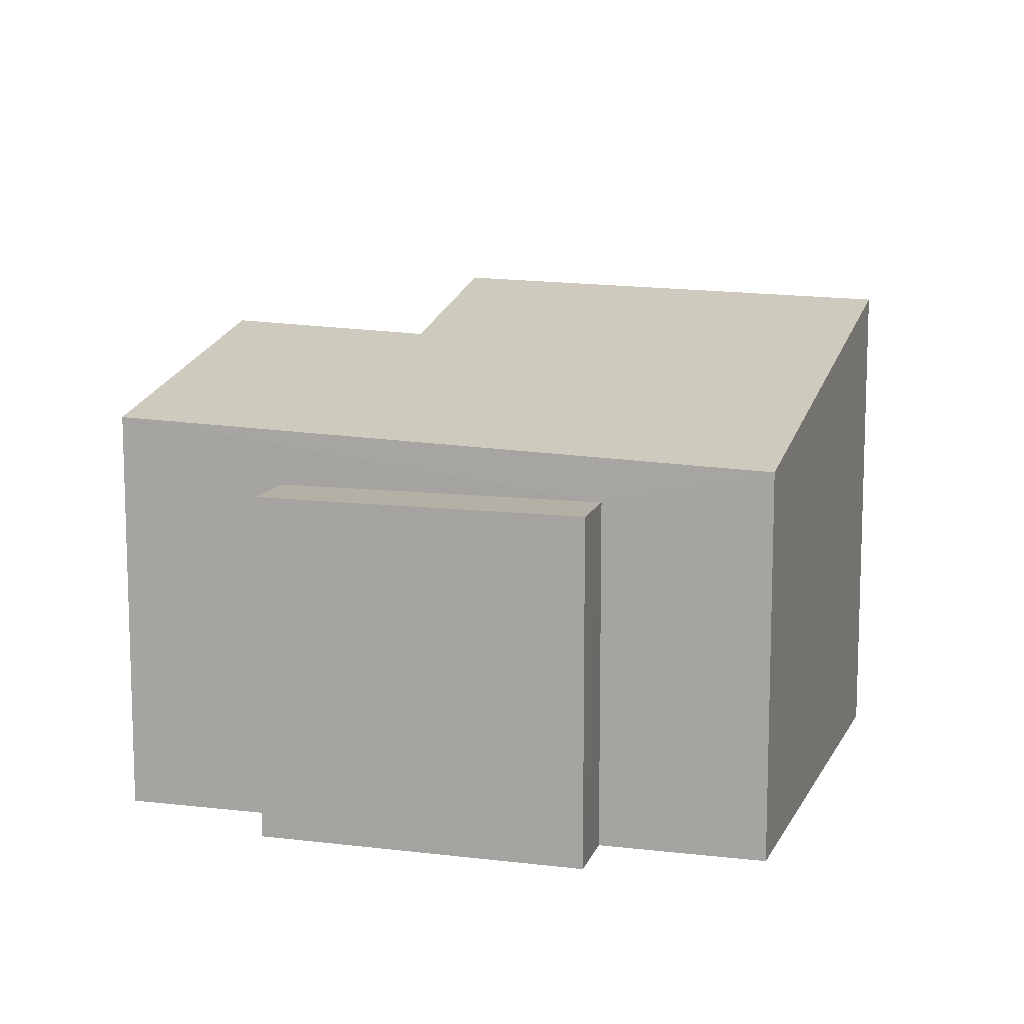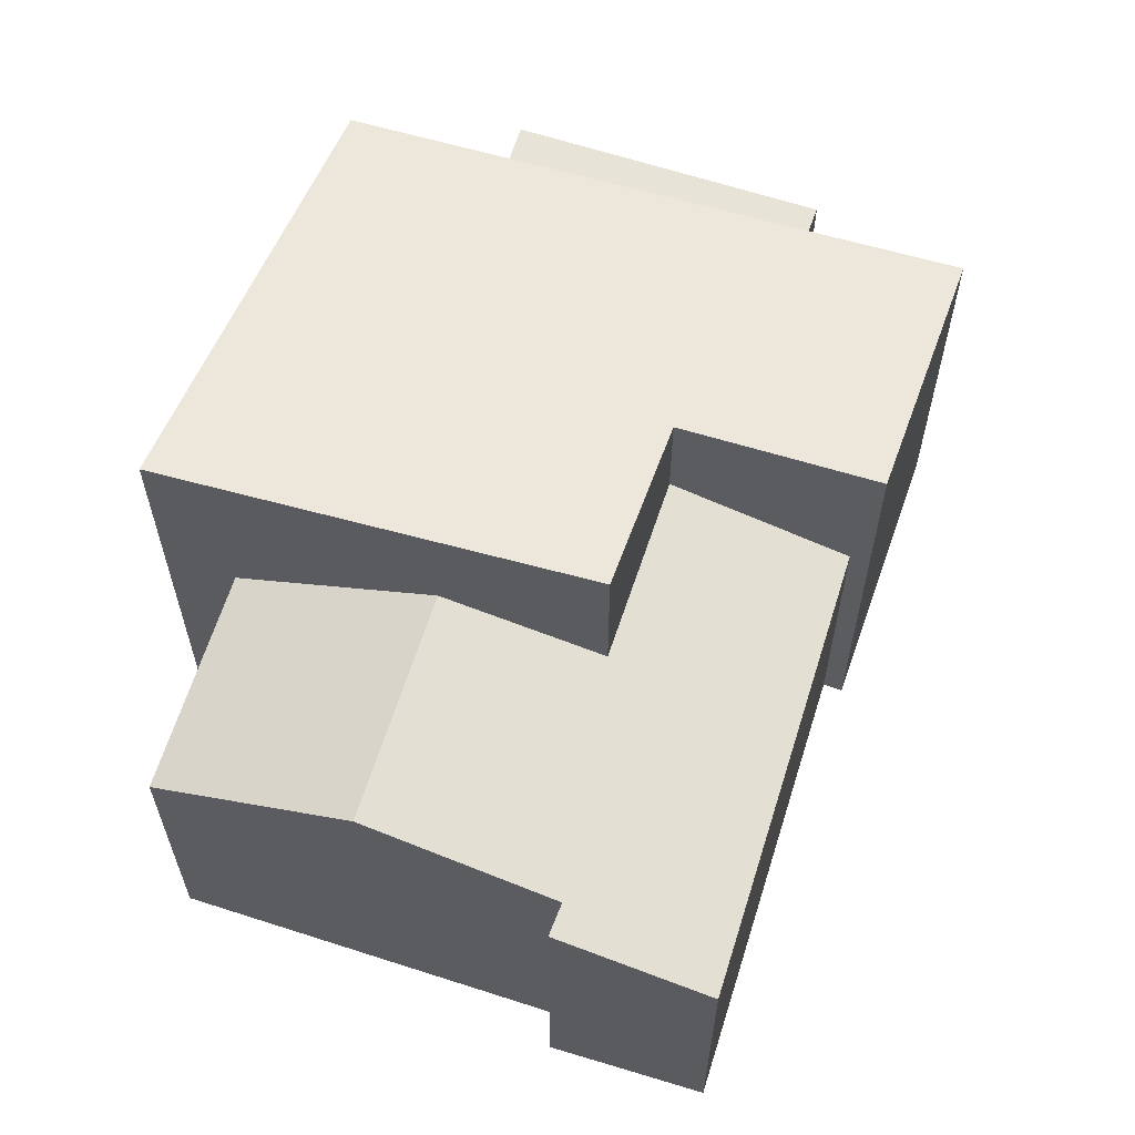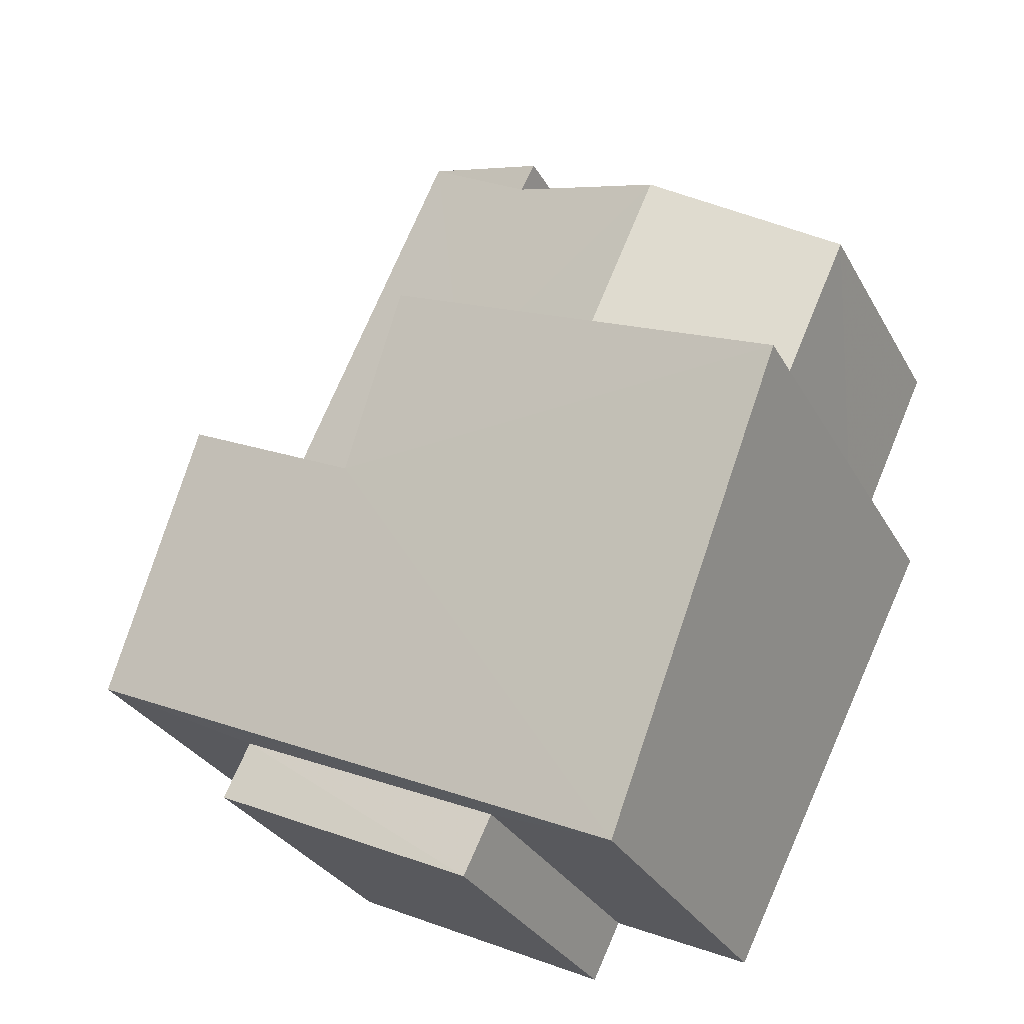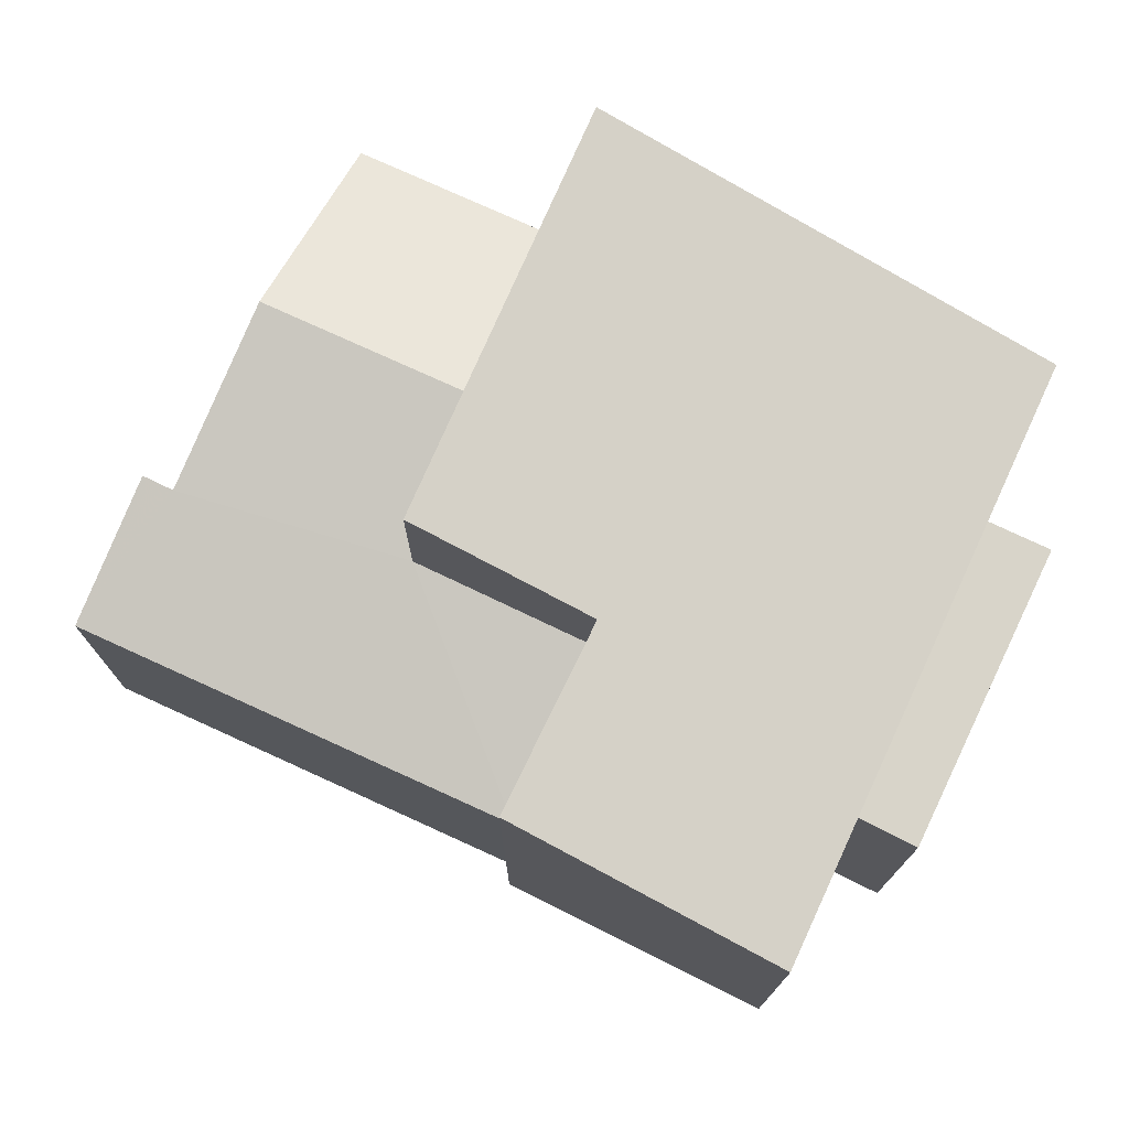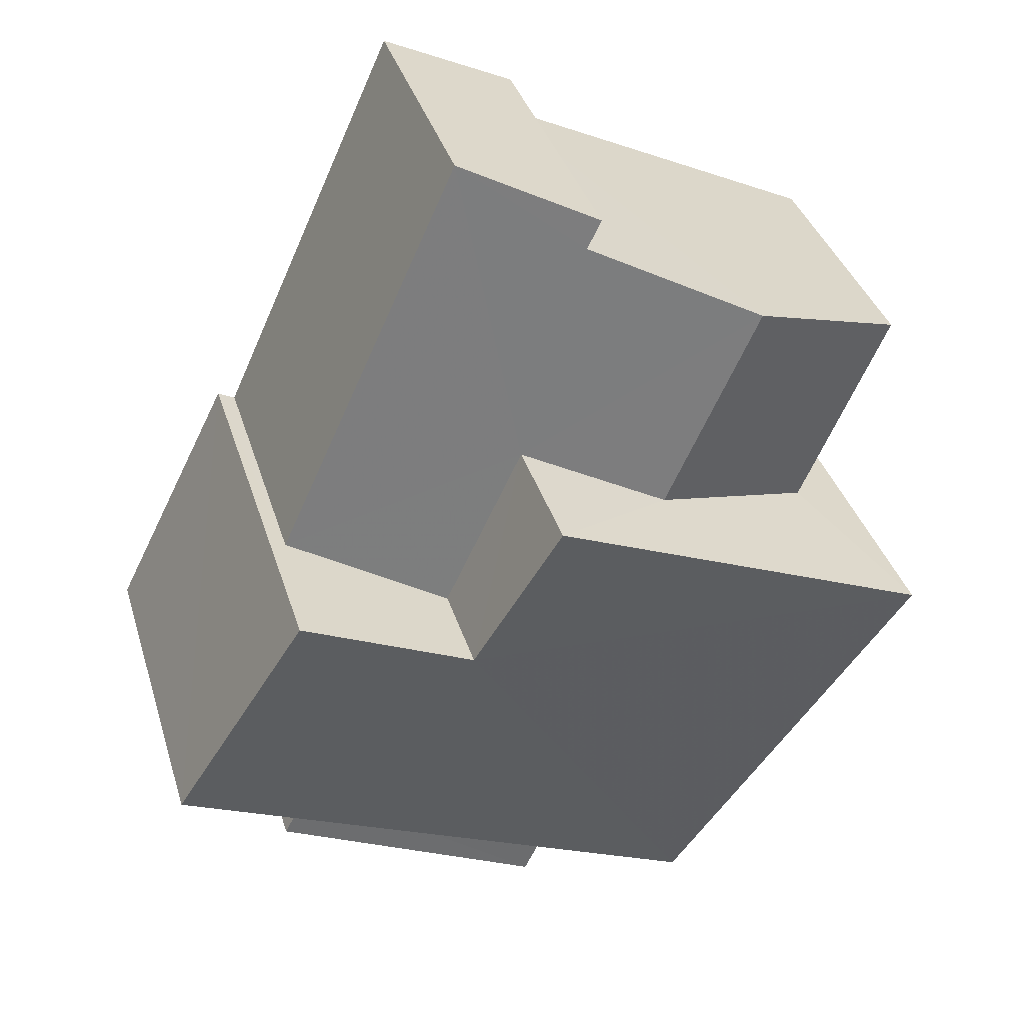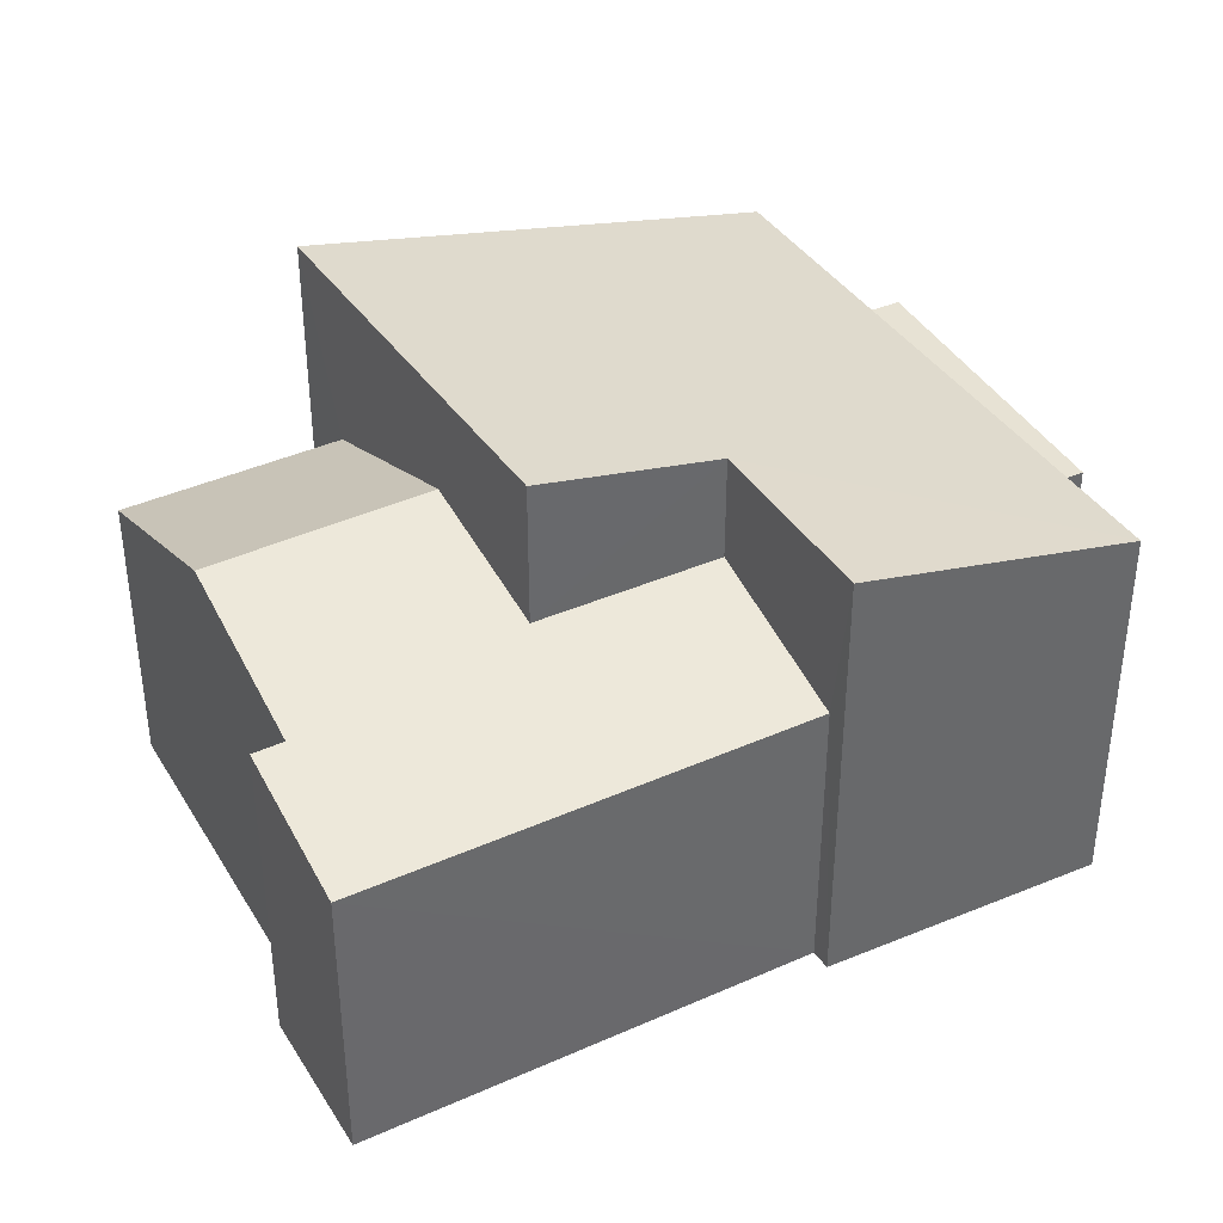
<metadata>
{"format":"obj","ext":"obj","renderer":"f3d","projection":"perspective","resolution":1024,"background":"white","views":[{"elev":11.7,"azim":-9.2,"up":"+Z"},{"elev":62.7,"azim":172.8,"up":"+Z"},{"elev":-30.8,"azim":24.8,"up":"+Y"},{"elev":75.7,"azim":-90.1,"up":"+Z"},{"elev":36.4,"azim":-16.3,"up":"+Y"},{"elev":39.9,"azim":-143.6,"up":"+Z"}]}
</metadata>
<code>
v -3.166e+05 4.015e+04 3.404
v -3.166e+05 4.015e+04 3.404
v -3.166e+05 4.015e+04 3.404
v -3.166e+05 4.015e+04 3.402
v -3.166e+05 4.015e+04 3.399
v -3.166e+05 4.015e+04 3.402
v -3.166e+05 4.016e+04 3.402
v -3.166e+05 4.016e+04 3.404
v -3.166e+05 4.016e+04 3.402
v -3.166e+05 4.015e+04 3.397
v -3.166e+05 4.015e+04 3.399
v -3.166e+05 4.015e+04 3.398
v -3.166e+05 4.015e+04 3.397
v -3.166e+05 4.016e+04 3.398
v -3.166e+05 4.016e+04 11.72
v -3.166e+05 4.015e+04 11.04
v -3.166e+05 4.015e+04 11.51
v -3.166e+05 4.015e+04 9.761
v -3.166e+05 4.015e+04 10.13
v -3.166e+05 4.015e+04 11.16
v -3.166e+05 4.015e+04 8.475
v -3.166e+05 4.016e+04 8.475
v -3.166e+05 4.016e+04 9.797
v -3.166e+05 4.015e+04 9.797
v -3.166e+05 4.015e+04 9.134
v -3.166e+05 4.015e+04 9.134
v -3.166e+05 4.015e+04 9.13
v -3.166e+05 4.015e+04 9.13
v -3.166e+05 4.016e+04 9.069
v -3.166e+05 4.016e+04 8.481
v -3.166e+05 4.016e+04 9.067
v -3.166e+05 4.016e+04 9.179
v -3.166e+05 4.015e+04 8.48
v -3.166e+05 4.015e+04 9.171
f 1 2 3
f 3 2 4
f 5 6 4
f 7 2 8
f 7 8 9
f 10 11 12
f 5 4 11
f 13 10 12
f 14 12 7
f 4 2 11
f 12 2 7
f 11 2 12
f 15 16 17
f 17 16 18
f 18 16 19
f 16 20 19
f 21 22 23
f 24 21 23
f 25 26 27
f 28 25 27
f 29 30 31
f 23 31 32
f 24 23 32
f 32 30 33
f 32 33 34
f 31 30 32
f 19 1 3
f 19 20 1
f 26 6 5
f 27 26 5
f 12 14 22
f 21 12 22
f 28 27 5
f 11 28 5
f 2 30 8
f 2 33 30
f 18 10 13
f 17 18 13
f 2 1 33
f 1 20 33
f 33 20 34
f 20 16 34
f 31 7 9
f 29 31 9
f 25 3 4
f 3 25 19
f 11 10 28
f 18 19 28
f 10 18 28
f 28 19 25
f 32 16 15
f 32 34 16
f 31 23 7
f 7 23 14
f 23 22 14
f 17 13 21
f 13 12 21
f 24 15 17
f 32 15 24
f 24 17 21
f 30 29 9
f 8 30 9
f 25 6 26
f 25 4 6

</code>
